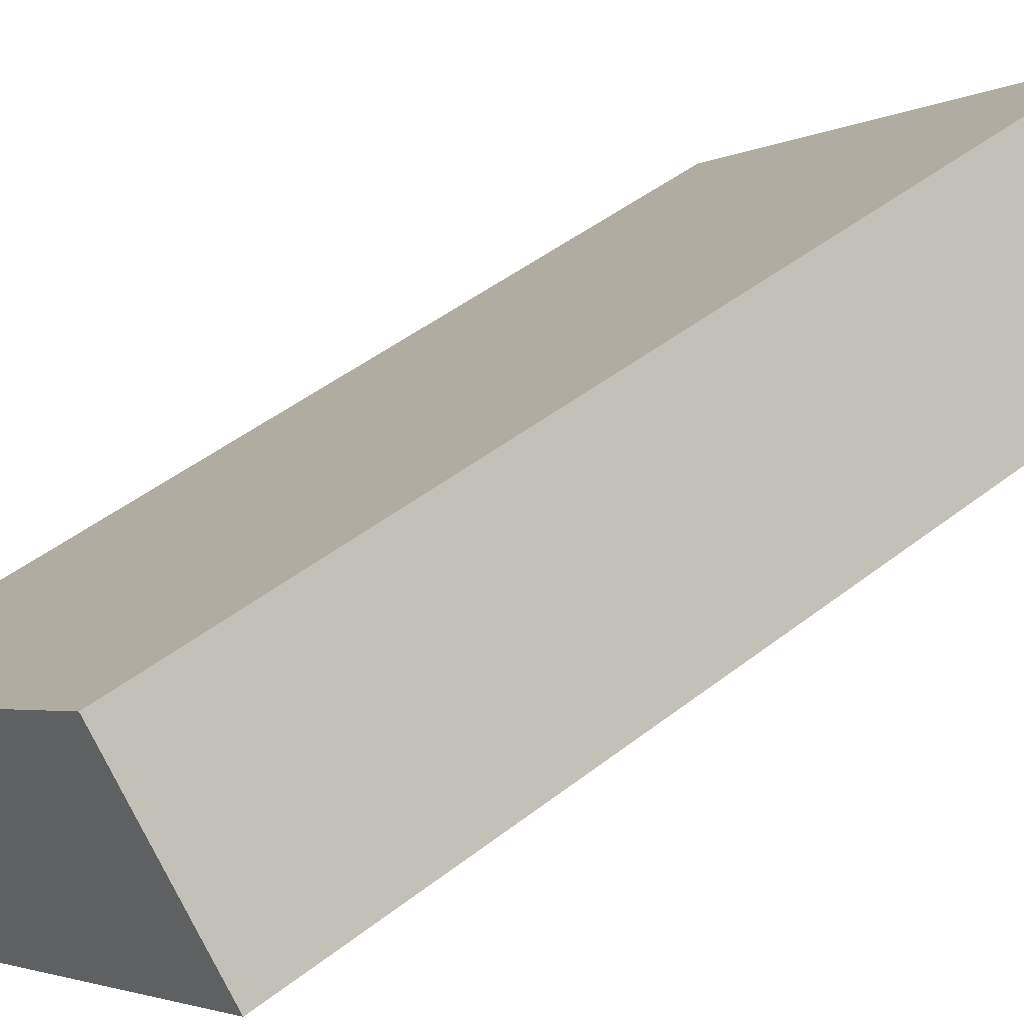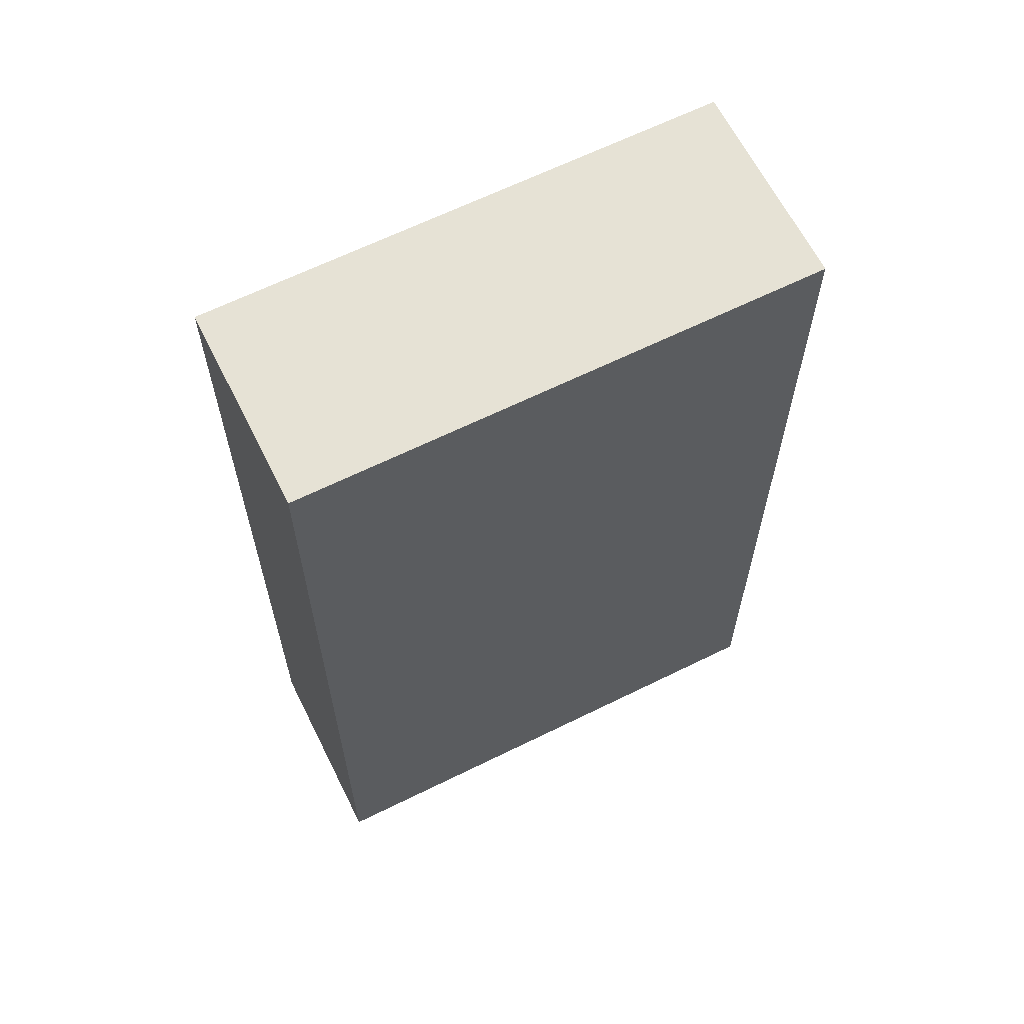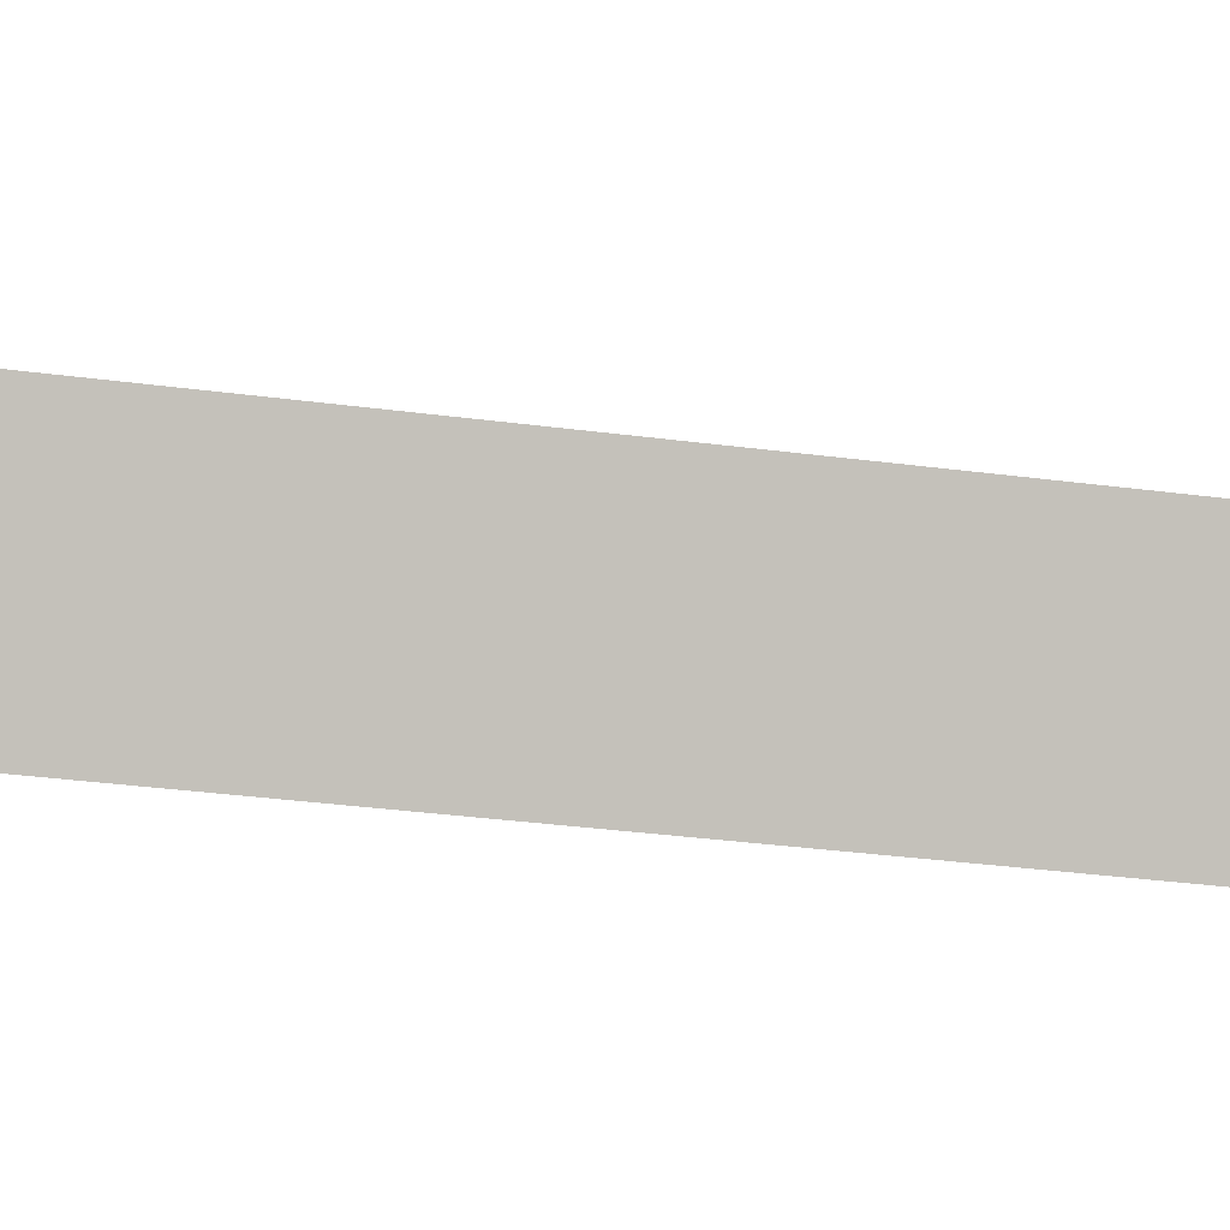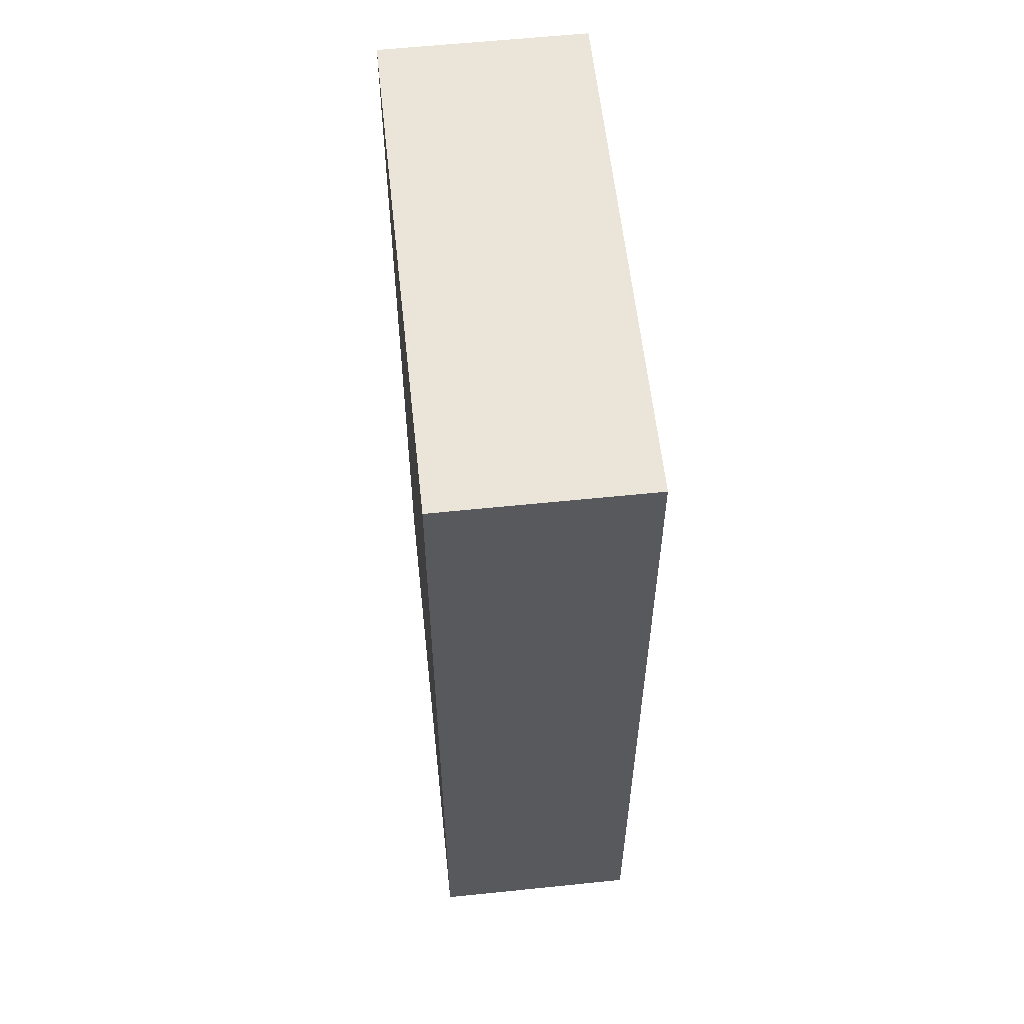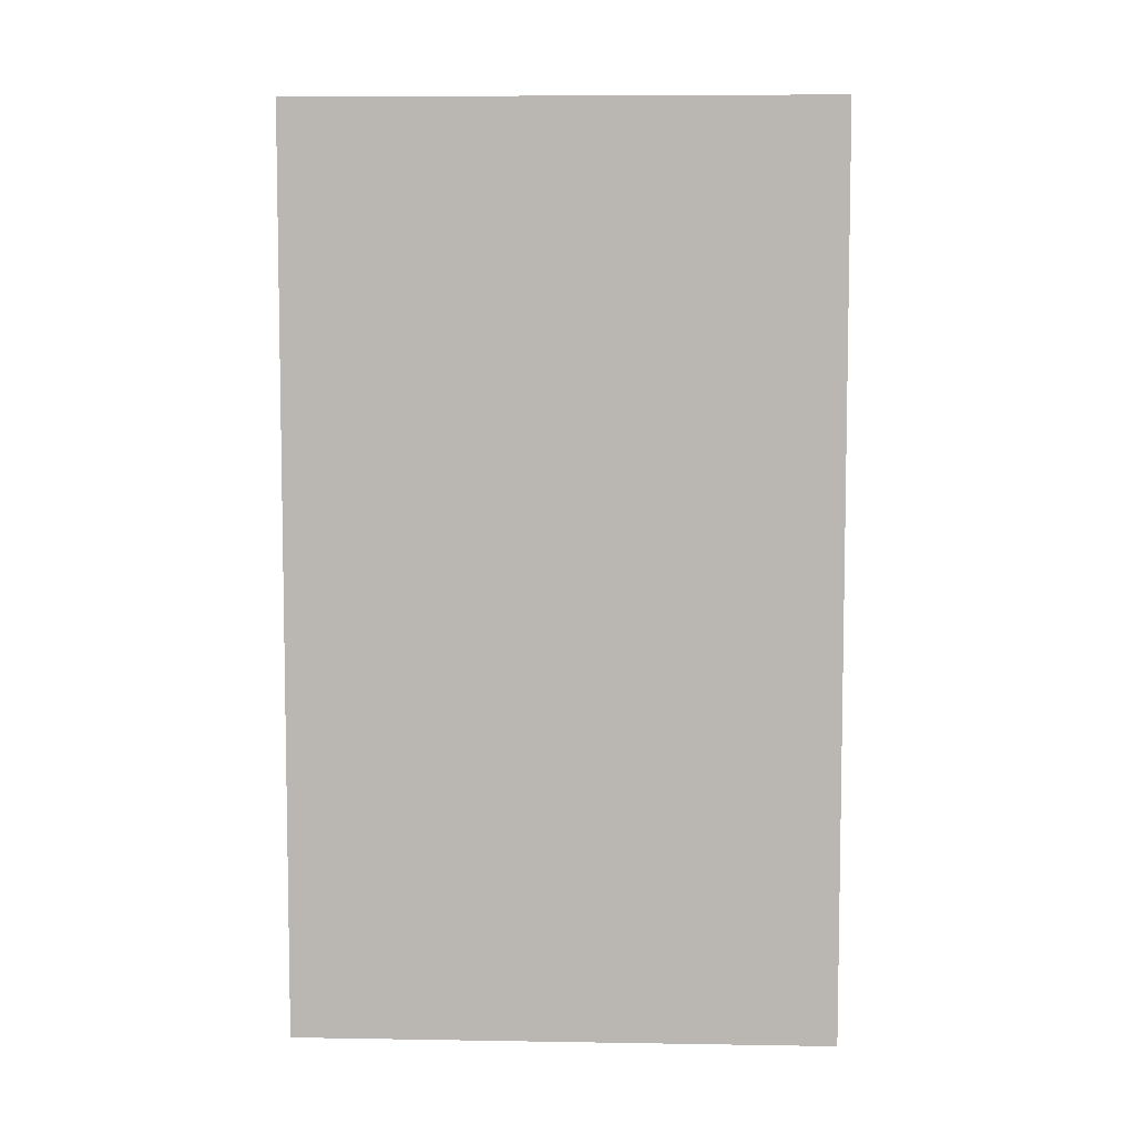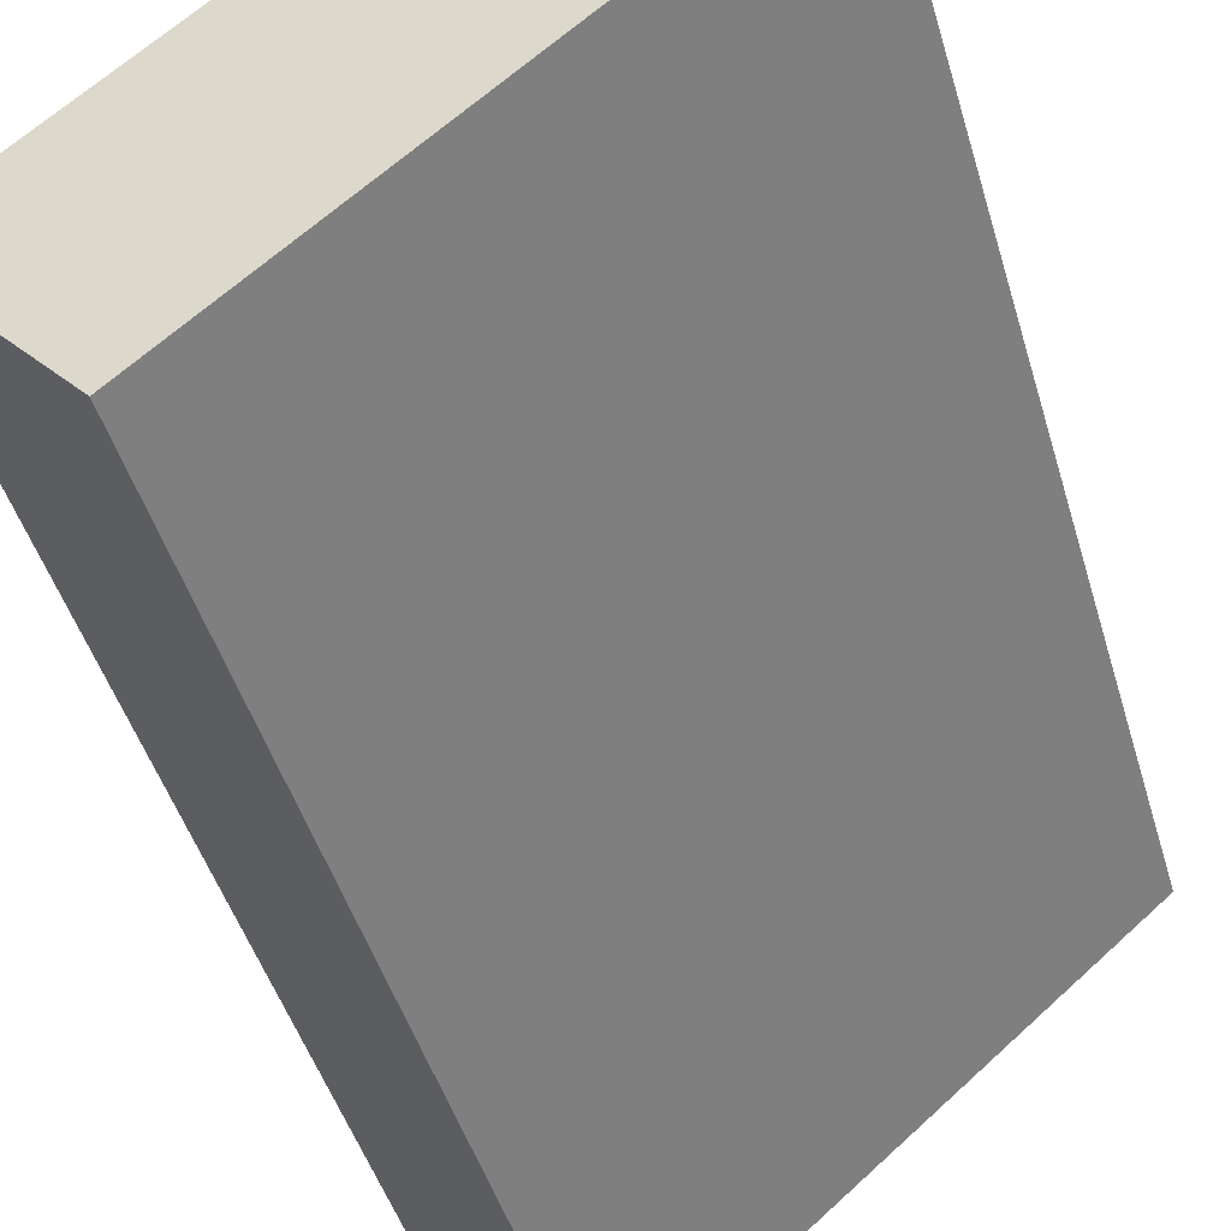
<metadata>
{"format":"obj","ext":"obj","renderer":"f3d","projection":"perspective","resolution":1024,"background":"white","views":[{"elev":46.3,"azim":-131.7,"up":"+Z"},{"elev":64.0,"azim":14.3,"up":"+Y"},{"elev":-38.5,"azim":80.9,"up":"+Z"},{"elev":58.8,"azim":124.7,"up":"+Y"},{"elev":7.1,"azim":-136.3,"up":"+Y"},{"elev":-45.2,"azim":-164.2,"up":"+Z"}]}
</metadata>
<code>
v  0 9.025 5.526e-16
v  5.383 9.025 -1.9
v  4.02 9.025 -3.479
v  1.359 9.025 1.574
v  5.383 1.163e-16 -1.9
v  4.02 2.13e-16 -3.479
v  0 0 0
v  1.359 -9.638e-17 1.574
g defaultobject
f 1 2 3
f 2 1 4
f 5 3 2
f 3 5 6
f 6 1 3
f 1 6 7
f 7 4 1
f 4 7 8
f 8 2 4
f 2 8 5
f 5 7 6
f 7 5 8

</code>
